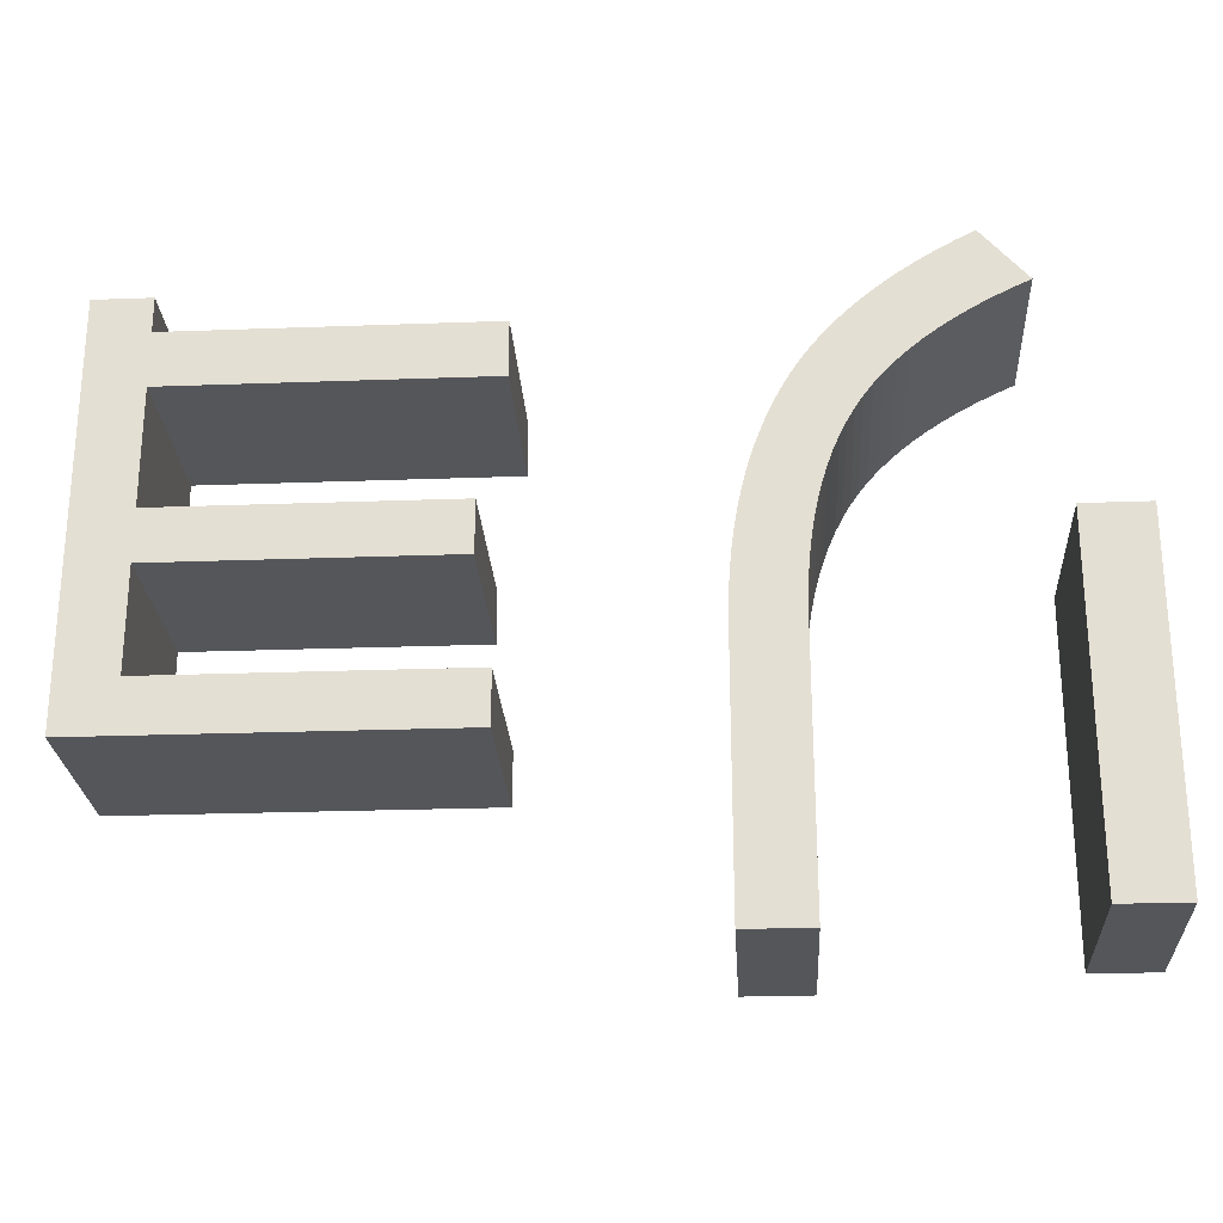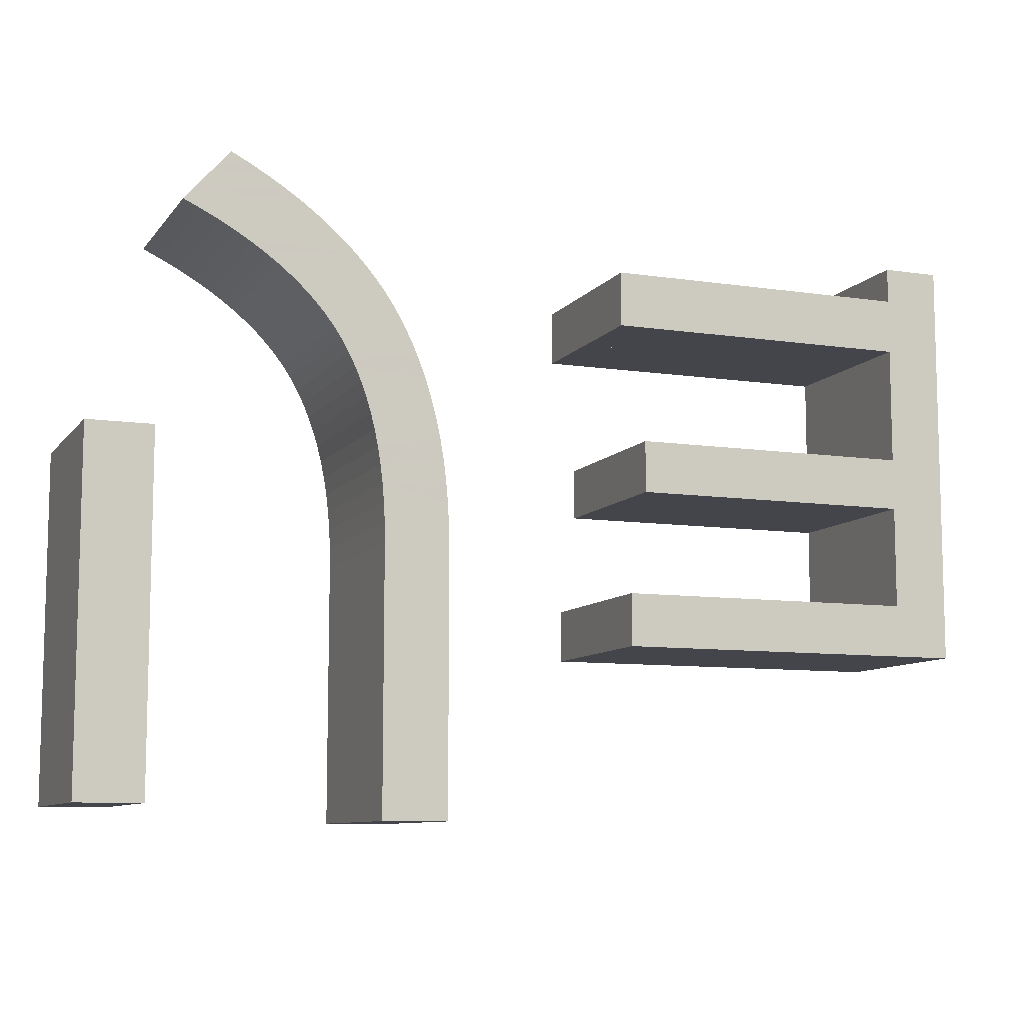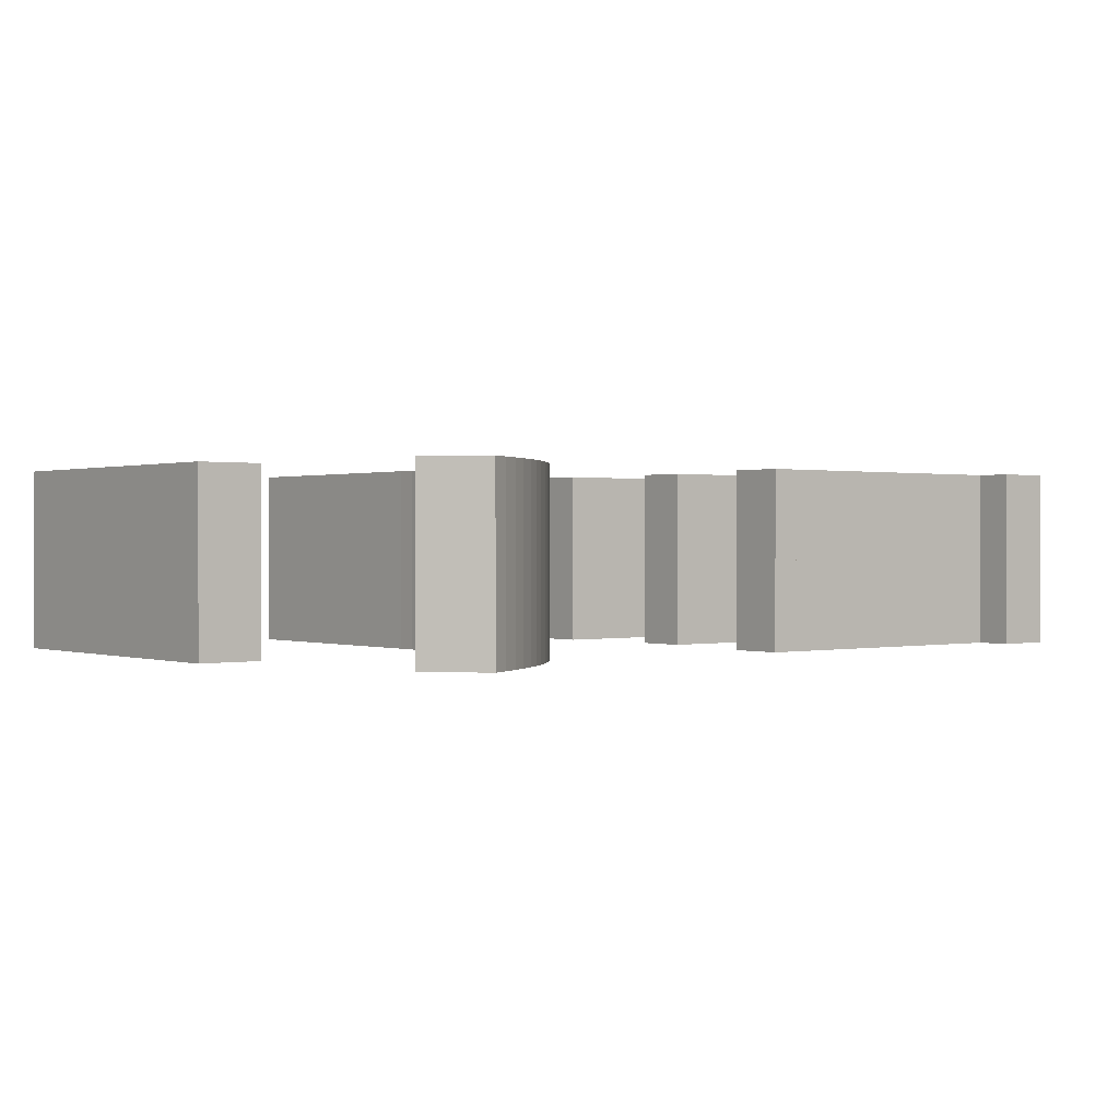
<metadata>
{"format":"obj","ext":"obj","renderer":"f3d","projection":"perspective","resolution":1024,"background":"white","views":[{"elev":-25.1,"azim":-176.6,"up":"+Z"},{"elev":-9.2,"azim":-21.5,"up":"+Z"},{"elev":0.5,"azim":-38.9,"up":"+Y"}]}
</metadata>
<code>
o Curve_Mesh
v 0.000282 0 0.1612
v 0.7196 0 0.1612
v 0.7196 0 3.98
v 0.000282 0 3.98
v 6.028 0 1.905
v 10.03 0 1.905
v 10.03 0 6.493
v 9.393 0 6.493
v 9.393 0 6.105
v 5.933 0 6.105
v 5.933 0 5.497
v 9.393 0 5.497
v 9.393 0 4.199
v 6.214 0 4.199
v 6.214 0 3.625
v 9.393 0 3.625
v 9.393 0 2.488
v 6.028 0 2.488
v 3.184 0 -0.000291
v 3.903 0 -0.000291
v 3.903 0 2.852
v 3.899 0 3.11
v 3.885 0 3.361
v 3.863 0 3.604
v 3.833 0 3.84
v 3.793 0 4.067
v 3.745 0 4.287
v 3.688 0 4.499
v 3.622 0 4.704
v 3.547 0 4.9
v 3.463 0 5.089
v 3.371 0 5.27
v 3.27 0 5.444
v 3.172 0 5.591
v 3.063 0 5.734
v 2.945 0 5.873
v 2.818 0 6.009
v 2.68 0 6.141
v 2.533 0 6.269
v 2.376 0 6.394
v 2.21 0 6.515
v 2.034 0 6.632
v 1.848 0 6.745
v 1.652 0 6.855
v 1.447 0 6.961
v 1.441 0 6.953
v 1.422 0 6.932
v 1.392 0 6.898
v 1.355 0 6.855
v 1.31 0 6.804
v 1.26 0 6.747
v 1.206 0 6.686
v 1.151 0 6.622
v 1.095 0 6.559
v 1.042 0 6.498
v 0.9916 0 6.441
v 0.9467 0 6.39
v 1.149 0 6.297
v 1.341 0 6.2
v 1.522 0 6.1
v 1.693 0 5.996
v 1.853 0 5.89
v 2.003 0 5.779
v 2.143 0 5.666
v 2.272 0 5.549
v 2.39 0 5.428
v 2.498 0 5.305
v 2.596 0 5.177
v 2.683 0 5.047
v 2.763 0 4.908
v 2.836 0 4.762
v 2.902 0 4.608
v 2.961 0 4.447
v 3.013 0 4.278
v 3.058 0 4.101
v 3.097 0 3.917
v 3.128 0 3.726
v 3.152 0 3.527
v 3.17 0 3.32
v 3.18 0 3.106
v 3.184 0 2.885
v 3.184 0 2.846
v 3.184 0 2.738
v 3.184 0 2.569
v 3.184 0 2.351
v 3.184 0 2.092
v 3.184 0 1.803
v 3.184 0 1.494
v 3.184 0 1.175
v 3.184 0 0.8562
v 3.184 0 0.5473
v 3.184 0 0.2585
v 0.000282 0.01 0.1612
v 0.7196 0.01 0.1612
v 0.7196 0.01 3.98
v 0.000282 0.01 3.98
v 6.028 0.01 1.905
v 10.03 0.01 1.905
v 10.03 0.01 6.493
v 9.393 0.01 6.493
v 9.393 0.01 6.105
v 5.933 0.01 6.105
v 5.933 0.01 5.497
v 9.393 0.01 5.497
v 9.393 0.01 4.199
v 6.214 0.01 4.199
v 6.214 0.01 3.625
v 9.393 0.01 3.625
v 9.393 0.01 2.488
v 6.028 0.01 2.488
v 3.184 0.01 -0.000291
v 3.903 0.01 -0.000291
v 3.903 0.01 2.852
v 3.899 0.01 3.11
v 3.885 0.01 3.361
v 3.863 0.01 3.604
v 3.833 0.01 3.84
v 3.793 0.01 4.067
v 3.745 0.01 4.287
v 3.688 0.01 4.499
v 3.622 0.01 4.704
v 3.547 0.01 4.9
v 3.463 0.01 5.089
v 3.371 0.01 5.27
v 3.27 0.01 5.444
v 3.172 0.01 5.591
v 3.063 0.01 5.734
v 2.945 0.01 5.873
v 2.818 0.01 6.009
v 2.68 0.01 6.141
v 2.533 0.01 6.269
v 2.376 0.01 6.394
v 2.21 0.01 6.515
v 2.034 0.01 6.632
v 1.848 0.01 6.745
v 1.652 0.01 6.855
v 1.447 0.01 6.961
v 1.441 0.01 6.953
v 1.422 0.01 6.932
v 1.392 0.01 6.898
v 1.355 0.01 6.855
v 1.31 0.01 6.804
v 1.26 0.01 6.747
v 1.206 0.01 6.686
v 1.151 0.01 6.622
v 1.095 0.01 6.559
v 1.042 0.01 6.498
v 0.9916 0.01 6.441
v 0.9467 0.01 6.39
v 1.149 0.01 6.297
v 1.341 0.01 6.2
v 1.522 0.01 6.1
v 1.693 0.01 5.996
v 1.853 0.01 5.89
v 2.003 0.01 5.779
v 2.143 0.01 5.666
v 2.272 0.01 5.549
v 2.39 0.01 5.428
v 2.498 0.01 5.305
v 2.596 0.01 5.177
v 2.683 0.01 5.047
v 2.763 0.01 4.908
v 2.836 0.01 4.762
v 2.902 0.01 4.608
v 2.961 0.01 4.447
v 3.013 0.01 4.278
v 3.058 0.01 4.101
v 3.097 0.01 3.917
v 3.128 0.01 3.726
v 3.152 0.01 3.527
v 3.17 0.01 3.32
v 3.18 0.01 3.106
v 3.184 0.01 2.885
v 3.184 0.01 2.846
v 3.184 0.01 2.738
v 3.184 0.01 2.569
v 3.184 0.01 2.351
v 3.184 0.01 2.092
v 3.184 0.01 1.803
v 3.184 0.01 1.494
v 3.184 0.01 1.175
v 3.184 0.01 0.8562
v 3.184 0.01 0.5473
v 3.184 0.01 0.2585
v 0.000282 -1 0.1612
v 0.7196 -1 0.1612
v 0.7196 -1 3.98
v 0.000282 -1 3.98
v 6.028 -1 1.905
v 10.03 -1 1.905
v 10.03 -1 6.493
v 9.393 -1 6.493
v 9.393 -1 6.105
v 5.933 -1 6.105
v 5.933 -1 5.497
v 9.393 -1 5.497
v 9.393 -1 4.199
v 6.214 -1 4.199
v 6.214 -1 3.625
v 9.393 -1 3.625
v 9.393 -1 2.488
v 6.028 -1 2.488
v 3.184 -1 -0.000291
v 3.903 -1 -0.000291
v 3.903 -1 2.852
v 3.899 -1 3.11
v 3.885 -1 3.361
v 3.863 -1 3.604
v 3.833 -1 3.84
v 3.793 -1 4.067
v 3.745 -1 4.287
v 3.688 -1 4.499
v 3.622 -1 4.704
v 3.547 -1 4.9
v 3.463 -1 5.089
v 3.371 -1 5.27
v 3.27 -1 5.444
v 3.172 -1 5.591
v 3.063 -1 5.734
v 2.945 -1 5.873
v 2.818 -1 6.009
v 2.68 -1 6.141
v 2.533 -1 6.269
v 2.376 -1 6.394
v 2.21 -1 6.515
v 2.034 -1 6.632
v 1.848 -1 6.745
v 1.652 -1 6.855
v 1.447 -1 6.961
v 1.441 -1 6.953
v 1.422 -1 6.932
v 1.392 -1 6.898
v 1.355 -1 6.855
v 1.31 -1 6.804
v 1.26 -1 6.747
v 1.206 -1 6.686
v 1.151 -1 6.622
v 1.095 -1 6.559
v 1.042 -1 6.498
v 0.9916 -1 6.441
v 0.9467 -1 6.39
v 1.149 -1 6.297
v 1.341 -1 6.2
v 1.522 -1 6.1
v 1.693 -1 5.996
v 1.853 -1 5.89
v 2.003 -1 5.779
v 2.143 -1 5.666
v 2.272 -1 5.549
v 2.39 -1 5.428
v 2.498 -1 5.305
v 2.596 -1 5.177
v 2.683 -1 5.047
v 2.763 -1 4.908
v 2.836 -1 4.762
v 2.902 -1 4.608
v 2.961 -1 4.447
v 3.013 -1 4.278
v 3.058 -1 4.101
v 3.097 -1 3.917
v 3.128 -1 3.726
v 3.152 -1 3.527
v 3.17 -1 3.32
v 3.18 -1 3.106
v 3.184 -1 2.885
v 3.184 -1 2.846
v 3.184 -1 2.738
v 3.184 -1 2.569
v 3.184 -1 2.351
v 3.184 -1 2.092
v 3.184 -1 1.803
v 3.184 -1 1.494
v 3.184 -1 1.175
v 3.184 -1 0.8562
v 3.184 -1 0.5473
v 3.184 -1 0.2585
v 0.000282 1.01 0.1612
v 0.7196 1.01 0.1612
v 0.7196 1.01 3.98
v 0.000282 1.01 3.98
v 6.028 1.01 1.905
v 10.03 1.01 1.905
v 10.03 1.01 6.493
v 9.393 1.01 6.493
v 9.393 1.01 6.105
v 5.933 1.01 6.105
v 5.933 1.01 5.497
v 9.393 1.01 5.497
v 9.393 1.01 4.199
v 6.214 1.01 4.199
v 6.214 1.01 3.625
v 9.393 1.01 3.625
v 9.393 1.01 2.488
v 6.028 1.01 2.488
v 3.184 1.01 -0.000291
v 3.903 1.01 -0.000291
v 3.903 1.01 2.852
v 3.899 1.01 3.11
v 3.885 1.01 3.361
v 3.863 1.01 3.604
v 3.833 1.01 3.84
v 3.793 1.01 4.067
v 3.745 1.01 4.287
v 3.688 1.01 4.499
v 3.622 1.01 4.704
v 3.547 1.01 4.9
v 3.463 1.01 5.089
v 3.371 1.01 5.27
v 3.27 1.01 5.444
v 3.172 1.01 5.591
v 3.063 1.01 5.734
v 2.945 1.01 5.873
v 2.818 1.01 6.009
v 2.68 1.01 6.141
v 2.533 1.01 6.269
v 2.376 1.01 6.394
v 2.21 1.01 6.515
v 2.034 1.01 6.632
v 1.848 1.01 6.745
v 1.652 1.01 6.855
v 1.447 1.01 6.961
v 1.441 1.01 6.953
v 1.422 1.01 6.932
v 1.392 1.01 6.898
v 1.355 1.01 6.855
v 1.31 1.01 6.804
v 1.26 1.01 6.747
v 1.206 1.01 6.686
v 1.151 1.01 6.622
v 1.095 1.01 6.559
v 1.042 1.01 6.498
v 0.9916 1.01 6.441
v 0.9467 1.01 6.39
v 1.149 1.01 6.297
v 1.341 1.01 6.2
v 1.522 1.01 6.1
v 1.693 1.01 5.996
v 1.853 1.01 5.89
v 2.003 1.01 5.779
v 2.143 1.01 5.666
v 2.272 1.01 5.549
v 2.39 1.01 5.428
v 2.498 1.01 5.305
v 2.596 1.01 5.177
v 2.683 1.01 5.047
v 2.763 1.01 4.908
v 2.836 1.01 4.762
v 2.902 1.01 4.608
v 2.961 1.01 4.447
v 3.013 1.01 4.278
v 3.058 1.01 4.101
v 3.097 1.01 3.917
v 3.128 1.01 3.726
v 3.152 1.01 3.527
v 3.17 1.01 3.32
v 3.18 1.01 3.106
v 3.184 1.01 2.885
v 3.184 1.01 2.846
v 3.184 1.01 2.738
v 3.184 1.01 2.569
v 3.184 1.01 2.351
v 3.184 1.01 2.092
v 3.184 1.01 1.803
v 3.184 1.01 1.494
v 3.184 1.01 1.175
v 3.184 1.01 0.8562
v 3.184 1.01 0.5473
v 3.184 1.01 0.2585
f 7 6 17
f 17 6 5
f 17 5 18
f 7 17 16
f 7 16 13
f 13 16 15
f 13 15 14
f 7 13 12
f 7 12 9
f 9 12 11
f 9 11 10
f 7 9 8
f 21 20 19
f 21 19 92
f 21 92 91
f 21 91 90
f 21 90 89
f 21 89 88
f 21 88 87
f 21 87 86
f 21 86 85
f 21 85 84
f 21 84 83
f 21 83 82
f 21 82 81
f 22 21 81
f 22 81 80
f 22 80 79
f 23 22 79
f 23 79 78
f 24 23 78
f 24 78 77
f 25 24 77
f 25 77 76
f 26 25 76
f 26 76 75
f 27 26 75
f 27 75 74
f 27 74 73
f 28 27 73
f 28 73 72
f 29 28 72
f 29 72 71
f 30 29 71
f 30 71 70
f 31 30 70
f 31 70 69
f 31 69 68
f 32 31 68
f 32 68 67
f 33 32 67
f 33 67 66
f 33 66 65
f 34 33 65
f 34 65 64
f 35 34 64
f 35 64 63
f 36 35 63
f 36 63 62
f 37 36 62
f 37 62 61
f 37 61 60
f 38 37 60
f 38 60 59
f 39 38 59
f 39 59 58
f 40 39 58
f 40 58 57
f 40 57 56
f 41 40 56
f 41 56 55
f 41 55 54
f 42 41 54
f 42 54 53
f 42 53 52
f 43 42 52
f 43 52 51
f 44 43 51
f 44 51 50
f 44 50 49
f 45 44 48
f 48 44 49
f 45 48 46
f 46 48 47
f 3 2 1
f 3 1 4
f 99 109 98
f 109 97 98
f 109 110 97
f 99 108 109
f 99 105 108
f 105 107 108
f 105 106 107
f 99 104 105
f 99 101 104
f 101 103 104
f 101 102 103
f 99 100 101
f 113 111 112
f 113 184 111
f 113 183 184
f 113 182 183
f 113 181 182
f 113 180 181
f 113 179 180
f 113 178 179
f 113 177 178
f 113 176 177
f 113 175 176
f 113 174 175
f 113 173 174
f 114 173 113
f 114 172 173
f 114 171 172
f 115 171 114
f 115 170 171
f 116 170 115
f 116 169 170
f 117 169 116
f 117 168 169
f 118 168 117
f 118 167 168
f 119 167 118
f 119 166 167
f 119 165 166
f 120 165 119
f 120 164 165
f 121 164 120
f 121 163 164
f 122 163 121
f 122 162 163
f 123 162 122
f 123 161 162
f 123 160 161
f 124 160 123
f 124 159 160
f 125 159 124
f 125 158 159
f 125 157 158
f 126 157 125
f 126 156 157
f 127 156 126
f 127 155 156
f 128 155 127
f 128 154 155
f 129 154 128
f 129 153 154
f 129 152 153
f 130 152 129
f 130 151 152
f 131 151 130
f 131 150 151
f 132 150 131
f 132 149 150
f 132 148 149
f 133 148 132
f 133 147 148
f 133 146 147
f 134 146 133
f 134 145 146
f 134 144 145
f 135 144 134
f 135 143 144
f 136 143 135
f 136 142 143
f 136 141 142
f 137 140 136
f 140 141 136
f 137 138 140
f 138 139 140
f 95 93 94
f 95 96 93
f 36 37 129 128
f 66 67 159 158
f 78 79 171 170
f 41 42 134 133
f 40 41 133 132
f 67 68 160 159
f 69 70 162 161
f 15 16 108 107
f 8 9 101 100
f 21 22 114 113
f 4 1 93 96
f 50 51 143 142
f 43 44 136 135
f 26 27 119 118
f 20 21 113 112
f 16 17 109 108
f 65 66 158 157
f 48 49 141 140
f 10 11 103 102
f 80 81 173 172
f 83 84 176 175
f 59 60 152 151
f 30 31 123 122
f 47 48 140 139
f 39 40 132 131
f 24 25 117 116
f 13 14 106 105
f 12 13 105 104
f 49 50 142 141
f 82 83 175 174
f 38 39 131 130
f 56 57 149 148
f 33 34 126 125
f 7 8 100 99
f 18 5 97 110
f 19 20 112 111
f 81 82 174 173
f 9 10 102 101
f 42 43 135 134
f 51 52 144 143
f 76 77 169 168
f 6 7 99 98
f 70 71 163 162
f 27 28 120 119
f 23 24 116 115
f 72 73 165 164
f 74 75 167 166
f 54 55 147 146
f 46 47 139 138
f 35 36 128 127
f 92 19 111 184
f 71 72 164 163
f 62 63 155 154
f 60 61 153 152
f 84 85 177 176
f 64 65 157 156
f 79 80 172 171
f 91 92 184 183
f 75 76 168 167
f 86 87 179 178
f 85 86 178 177
f 90 91 183 182
f 32 33 125 124
f 31 32 124 123
f 57 58 150 149
f 89 90 182 181
f 55 56 148 147
f 1 2 94 93
f 87 88 180 179
f 22 23 115 114
f 73 74 166 165
f 61 62 154 153
f 34 35 127 126
f 3 4 96 95
f 53 54 146 145
f 2 3 95 94
f 25 26 118 117
f 68 69 161 160
f 5 6 98 97
f 28 29 121 120
f 52 53 145 144
f 63 64 156 155
f 45 46 138 137
f 37 38 130 129
f 29 30 122 121
f 14 15 107 106
f 58 59 151 150
f 11 12 104 103
f 77 78 170 169
f 17 18 110 109
f 44 45 137 136
f 88 89 181 180
f 201 190 191
f 189 190 201
f 202 189 201
f 200 201 191
f 197 200 191
f 199 200 197
f 198 199 197
f 196 197 191
f 193 196 191
f 195 196 193
f 194 195 193
f 192 193 191
f 203 204 205
f 276 203 205
f 275 276 205
f 274 275 205
f 273 274 205
f 272 273 205
f 271 272 205
f 270 271 205
f 269 270 205
f 268 269 205
f 267 268 205
f 266 267 205
f 265 266 205
f 265 205 206
f 264 265 206
f 263 264 206
f 263 206 207
f 262 263 207
f 262 207 208
f 261 262 208
f 261 208 209
f 260 261 209
f 260 209 210
f 259 260 210
f 259 210 211
f 258 259 211
f 257 258 211
f 257 211 212
f 256 257 212
f 256 212 213
f 255 256 213
f 255 213 214
f 254 255 214
f 254 214 215
f 253 254 215
f 252 253 215
f 252 215 216
f 251 252 216
f 251 216 217
f 250 251 217
f 249 250 217
f 249 217 218
f 248 249 218
f 248 218 219
f 247 248 219
f 247 219 220
f 246 247 220
f 246 220 221
f 245 246 221
f 244 245 221
f 244 221 222
f 243 244 222
f 243 222 223
f 242 243 223
f 242 223 224
f 241 242 224
f 240 241 224
f 240 224 225
f 239 240 225
f 238 239 225
f 238 225 226
f 237 238 226
f 236 237 226
f 236 226 227
f 235 236 227
f 235 227 228
f 234 235 228
f 233 234 228
f 232 228 229
f 233 228 232
f 230 232 229
f 231 232 230
f 185 186 187
f 188 185 187
f 282 293 283
f 282 281 293
f 281 294 293
f 293 292 283
f 292 289 283
f 292 291 289
f 291 290 289
f 289 288 283
f 288 285 283
f 288 287 285
f 287 286 285
f 285 284 283
f 296 295 297
f 295 368 297
f 368 367 297
f 367 366 297
f 366 365 297
f 365 364 297
f 364 363 297
f 363 362 297
f 362 361 297
f 361 360 297
f 360 359 297
f 359 358 297
f 358 357 297
f 297 357 298
f 357 356 298
f 356 355 298
f 298 355 299
f 355 354 299
f 299 354 300
f 354 353 300
f 300 353 301
f 353 352 301
f 301 352 302
f 352 351 302
f 302 351 303
f 351 350 303
f 350 349 303
f 303 349 304
f 349 348 304
f 304 348 305
f 348 347 305
f 305 347 306
f 347 346 306
f 306 346 307
f 346 345 307
f 345 344 307
f 307 344 308
f 344 343 308
f 308 343 309
f 343 342 309
f 342 341 309
f 309 341 310
f 341 340 310
f 310 340 311
f 340 339 311
f 311 339 312
f 339 338 312
f 312 338 313
f 338 337 313
f 337 336 313
f 313 336 314
f 336 335 314
f 314 335 315
f 335 334 315
f 315 334 316
f 334 333 316
f 333 332 316
f 316 332 317
f 332 331 317
f 331 330 317
f 317 330 318
f 330 329 318
f 329 328 318
f 318 328 319
f 328 327 319
f 319 327 320
f 327 326 320
f 326 325 320
f 320 324 321
f 320 325 324
f 324 322 321
f 324 323 322
f 278 277 279
f 277 280 279
f 312 313 221 220
f 342 343 251 250
f 354 355 263 262
f 317 318 226 225
f 316 317 225 224
f 343 344 252 251
f 345 346 254 253
f 291 292 200 199
f 284 285 193 192
f 297 298 206 205
f 280 277 185 188
f 326 327 235 234
f 319 320 228 227
f 302 303 211 210
f 296 297 205 204
f 292 293 201 200
f 341 342 250 249
f 324 325 233 232
f 286 287 195 194
f 356 357 265 264
f 359 360 268 267
f 335 336 244 243
f 306 307 215 214
f 323 324 232 231
f 315 316 224 223
f 300 301 209 208
f 289 290 198 197
f 288 289 197 196
f 325 326 234 233
f 358 359 267 266
f 314 315 223 222
f 332 333 241 240
f 309 310 218 217
f 283 284 192 191
f 294 281 189 202
f 295 296 204 203
f 357 358 266 265
f 285 286 194 193
f 318 319 227 226
f 327 328 236 235
f 352 353 261 260
f 282 283 191 190
f 346 347 255 254
f 303 304 212 211
f 299 300 208 207
f 348 349 257 256
f 350 351 259 258
f 330 331 239 238
f 322 323 231 230
f 311 312 220 219
f 368 295 203 276
f 347 348 256 255
f 338 339 247 246
f 336 337 245 244
f 360 361 269 268
f 340 341 249 248
f 355 356 264 263
f 367 368 276 275
f 351 352 260 259
f 362 363 271 270
f 361 362 270 269
f 366 367 275 274
f 308 309 217 216
f 307 308 216 215
f 333 334 242 241
f 365 366 274 273
f 331 332 240 239
f 277 278 186 185
f 363 364 272 271
f 298 299 207 206
f 349 350 258 257
f 337 338 246 245
f 310 311 219 218
f 279 280 188 187
f 329 330 238 237
f 278 279 187 186
f 301 302 210 209
f 344 345 253 252
f 281 282 190 189
f 304 305 213 212
f 328 329 237 236
f 339 340 248 247
f 321 322 230 229
f 313 314 222 221
f 305 306 214 213
f 290 291 199 198
f 334 335 243 242
f 287 288 196 195
f 353 354 262 261
f 293 294 202 201
f 320 321 229 228
f 364 365 273 272

</code>
